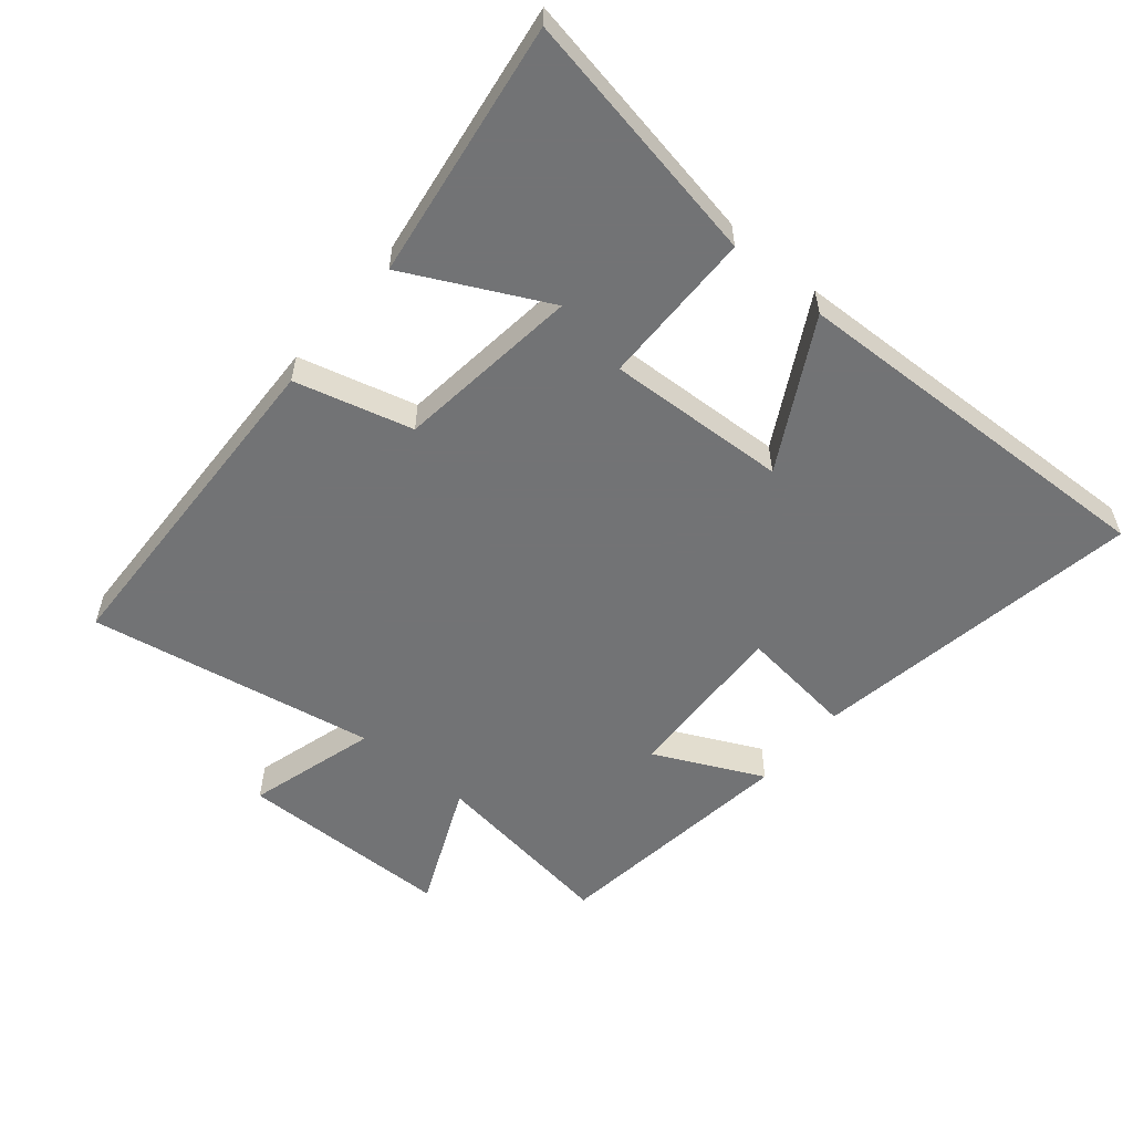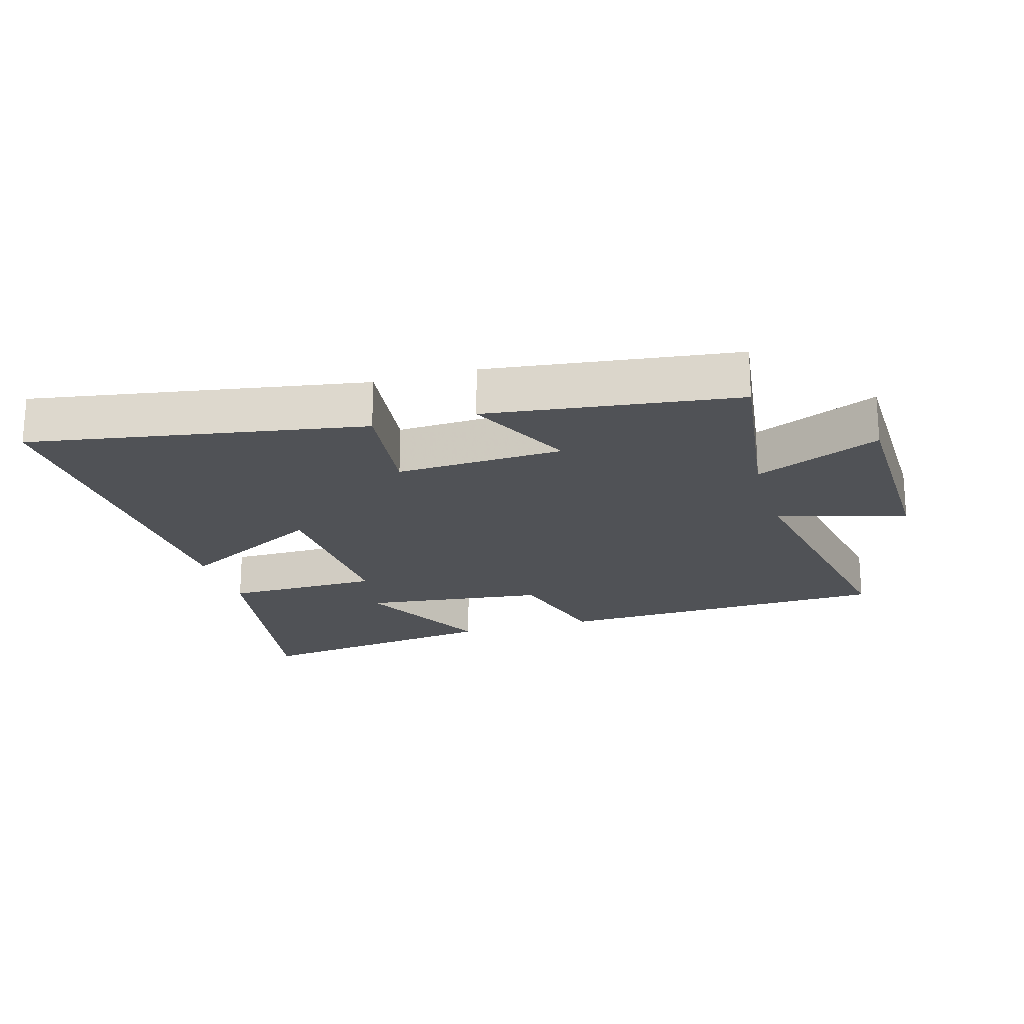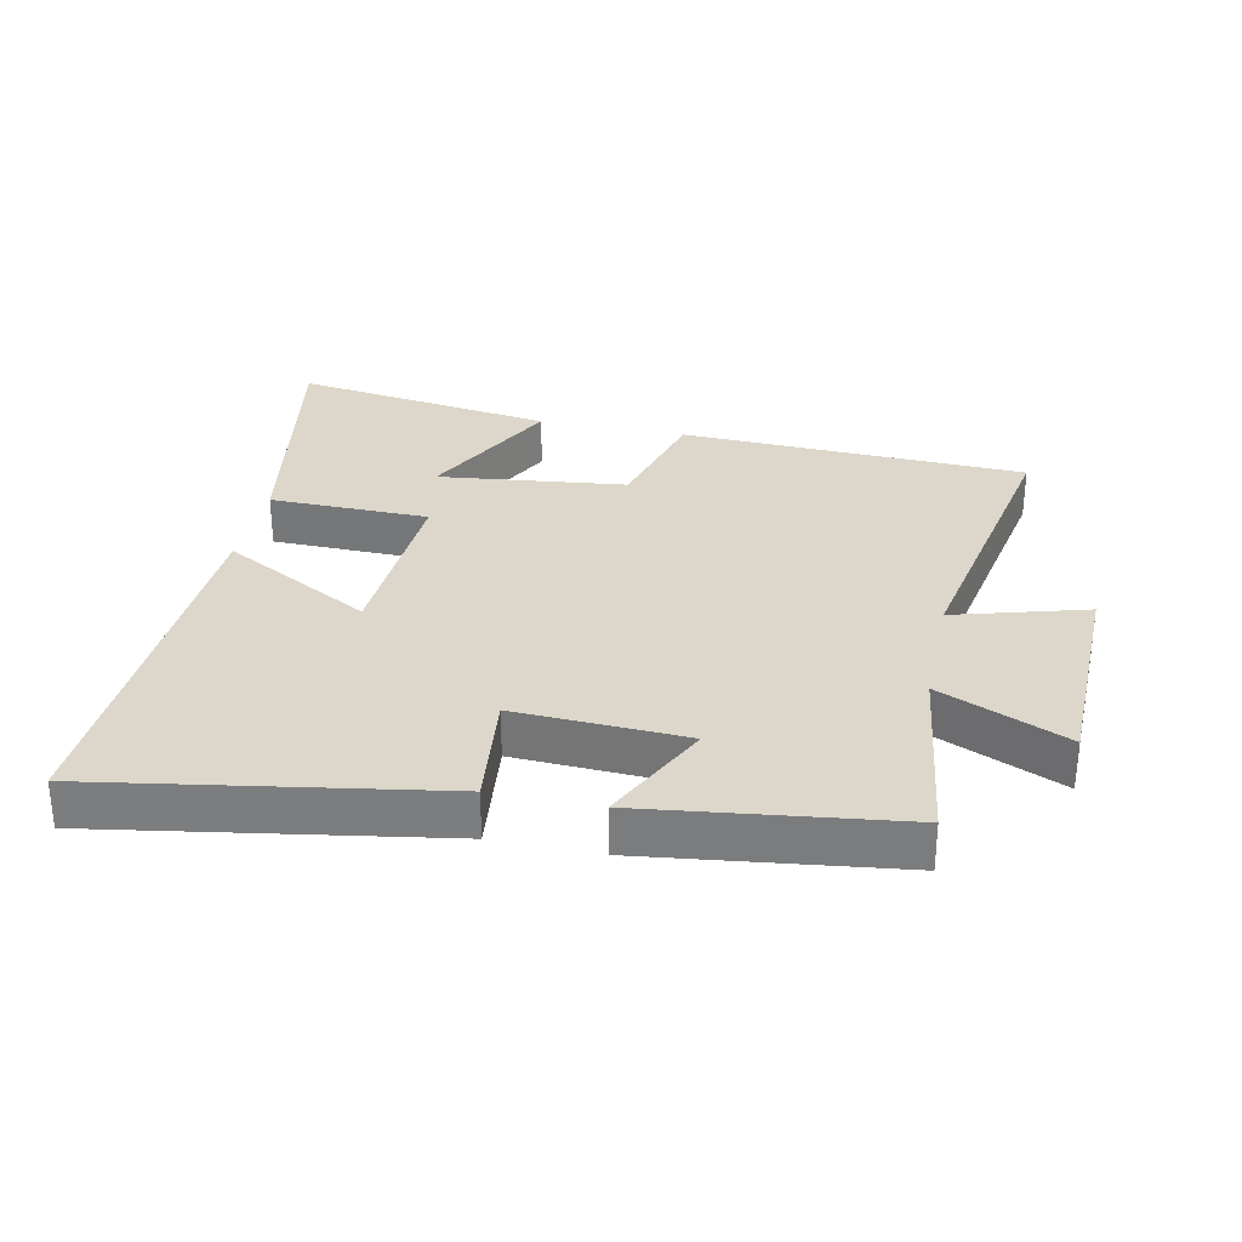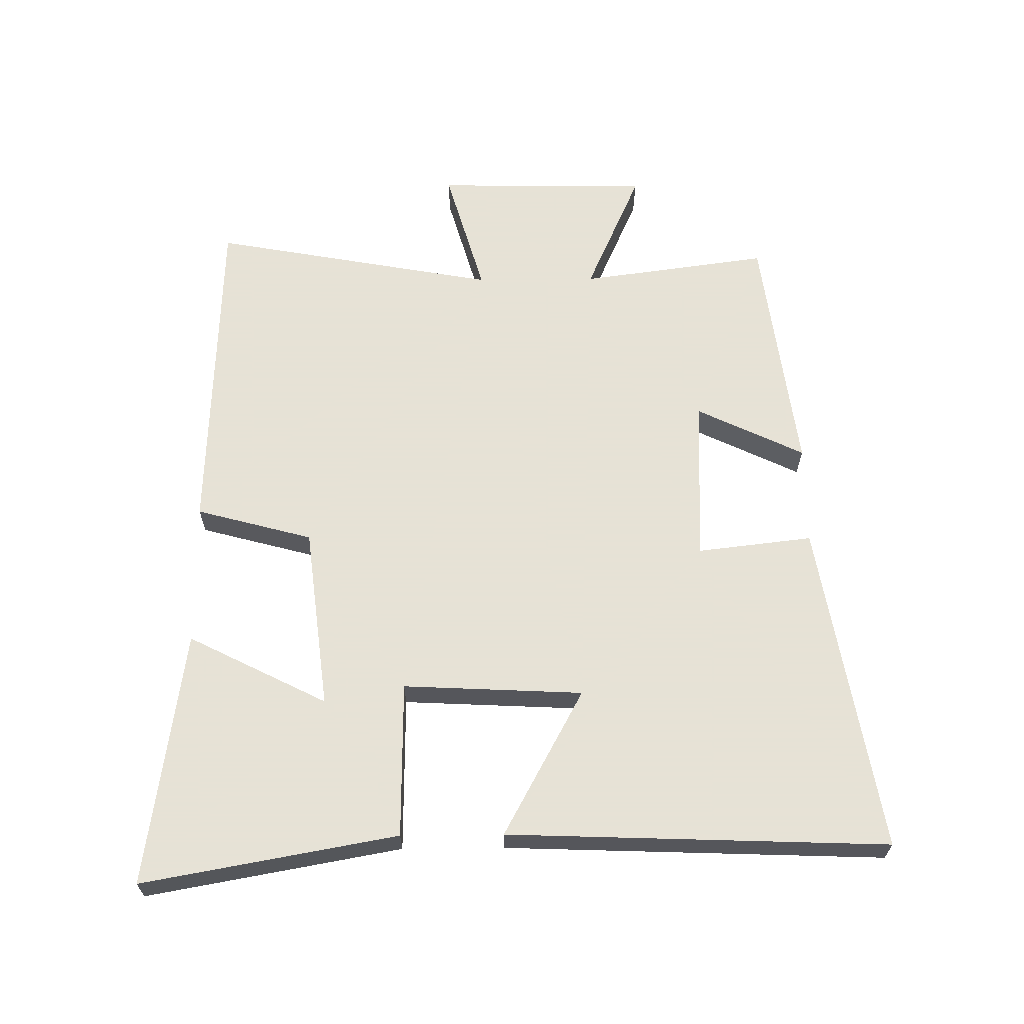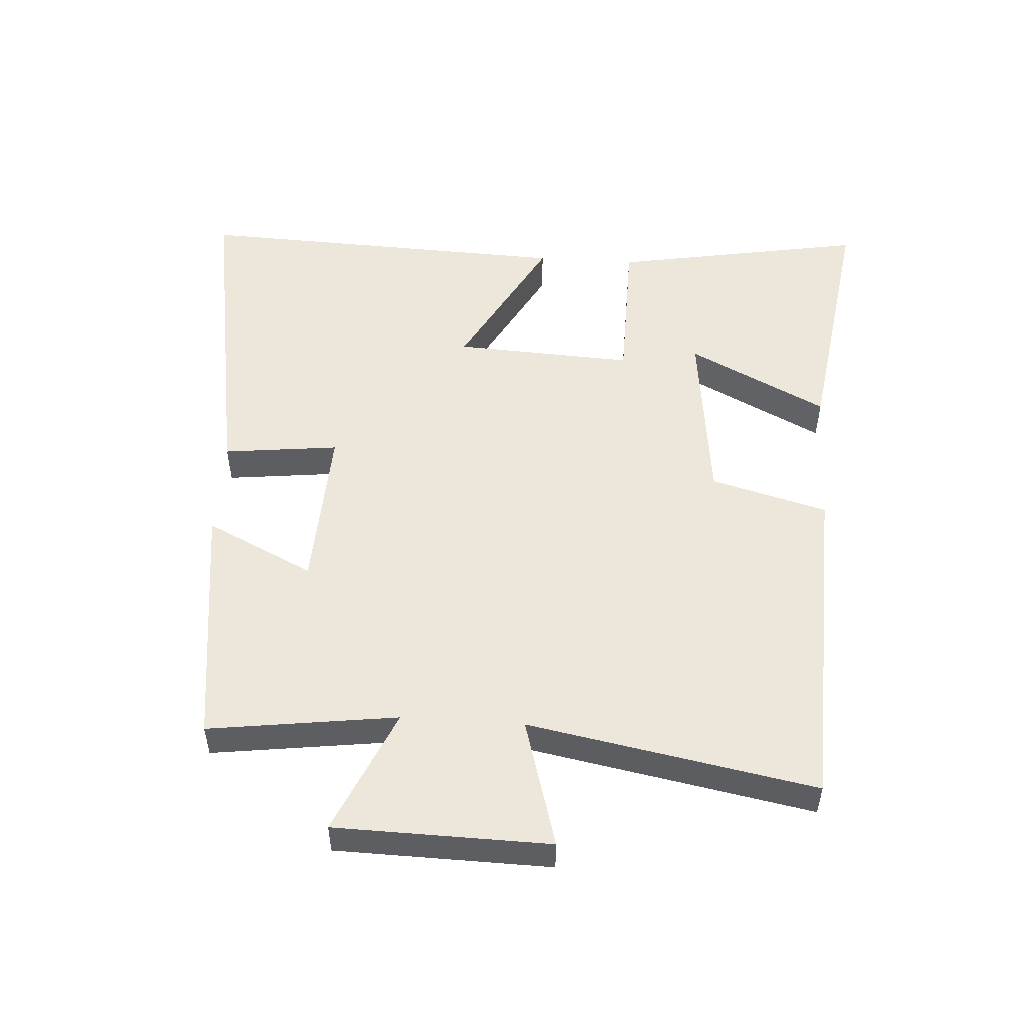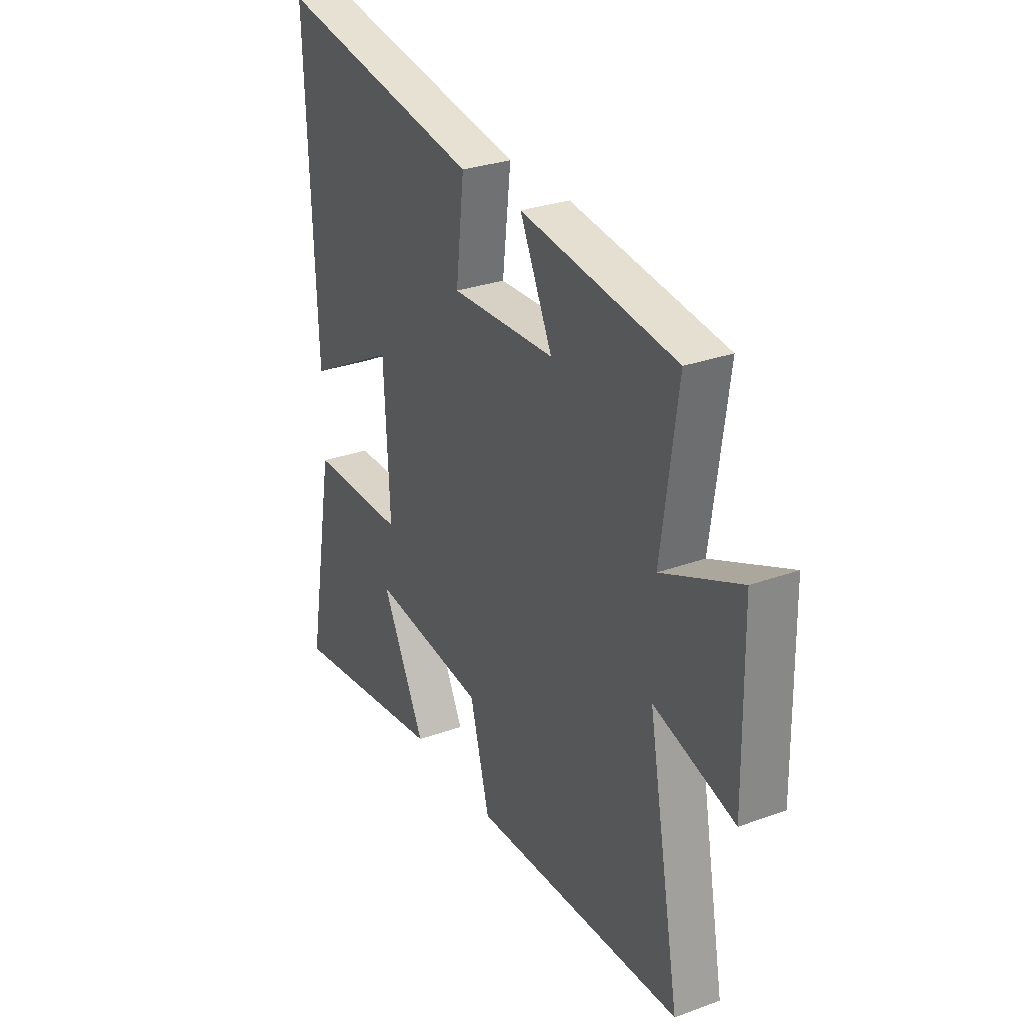
<metadata>
{"format":"obj","ext":"obj","renderer":"f3d","projection":"perspective","resolution":1024,"background":"white","views":[{"elev":-55.9,"azim":-130.0,"up":"+Y"},{"elev":-20.6,"azim":16.2,"up":"+Y"},{"elev":30.7,"azim":12.0,"up":"+Y"},{"elev":63.8,"azim":-90.6,"up":"+Y"},{"elev":51.8,"azim":93.8,"up":"+Y"},{"elev":29.4,"azim":61.8,"up":"+Z"}]}
</metadata>
<code>
v -0.571 0.07 -0.558
v -0.5 0.07 -0.162
v -0.257 0.07 -0.159
v -0.271 0.07 0.121
v -0.5 0.07 -0.004
v -0.522 0.07 0.587
v -0.005 0.07 0.5
v -0.026 0.07 0.32
v 0.234 0.07 0.332
v 0.153 0.07 0.5
v 0.54 0.07 0.45
v 0.5 0.07 0.156
v 0.695 0.07 0.242
v 0.701 0.07 -0.092
v 0.5 0.07 -0.034
v 0.582 0.07 -0.481
v 0.054 0.07 -0.5
v 0.005 0.07 -0.318
v -0.281 0.07 -0.284
v -0.172 0.07 -0.5
v -0.571 0 -0.558
v -0.5 0 -0.162
v -0.257 0 -0.159
v -0.271 0 0.121
v -0.5 0 -0.004
v -0.522 0 0.587
v -0.005 0 0.5
v -0.026 0 0.32
v 0.234 0 0.332
v 0.153 0 0.5
v 0.54 0 0.45
v 0.5 0 0.156
v 0.695 0 0.242
v 0.701 0 -0.092
v 0.5 0 -0.034
v 0.582 0 -0.481
v 0.054 0 -0.5
v 0.005 0 -0.318
v -0.281 0 -0.284
v -0.172 0 -0.5
f 19 20 1 2
f 18 19 2 3
f 15 16 17 18
f 15 18 3 4
f 12 13 14 15
f 12 15 4
f 9 10 11 12
f 8 9 12 4
f 6 7 8
f 5 6 8
f 4 5 8
f 22 21 40 39
f 23 22 39 38
f 38 37 36 35
f 24 23 38 35
f 35 34 33 32
f 24 35 32
f 32 31 30 29
f 24 32 29 28
f 28 27 26
f 28 26 25
f 28 25 24
f 1 21 22 2
f 2 22 23 3
f 3 23 24 4
f 4 24 25 5
f 5 25 26 6
f 6 26 27 7
f 7 27 28 8
f 8 28 29 9
f 9 29 30 10
f 10 30 31 11
f 11 31 32 12
f 12 32 33 13
f 13 33 34 14
f 14 34 35 15
f 15 35 36 16
f 16 36 37 17
f 17 37 38 18
f 18 38 39 19
f 19 39 40 20
f 20 40 21 1

</code>
